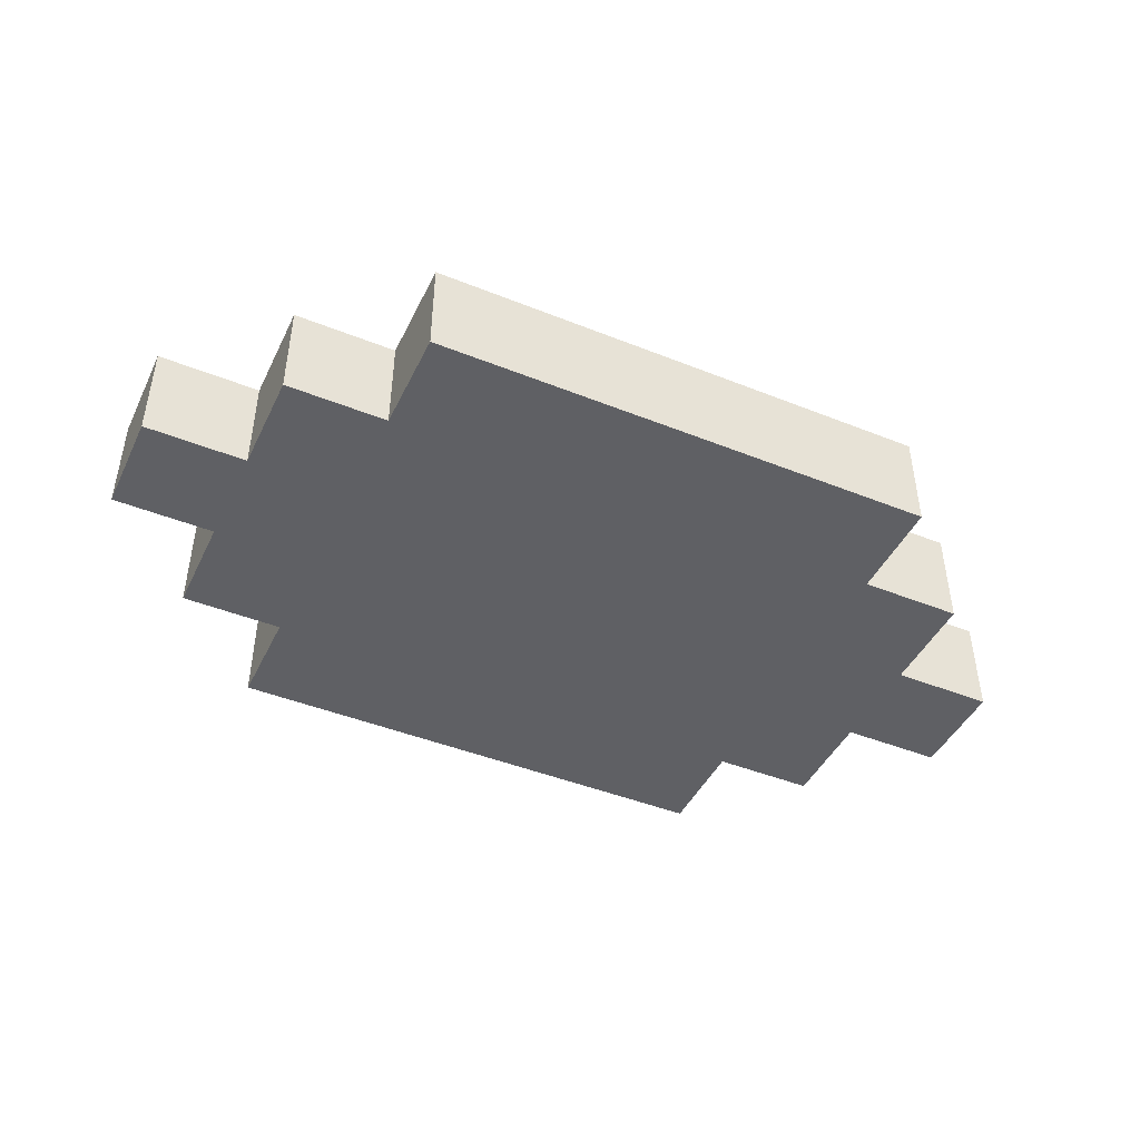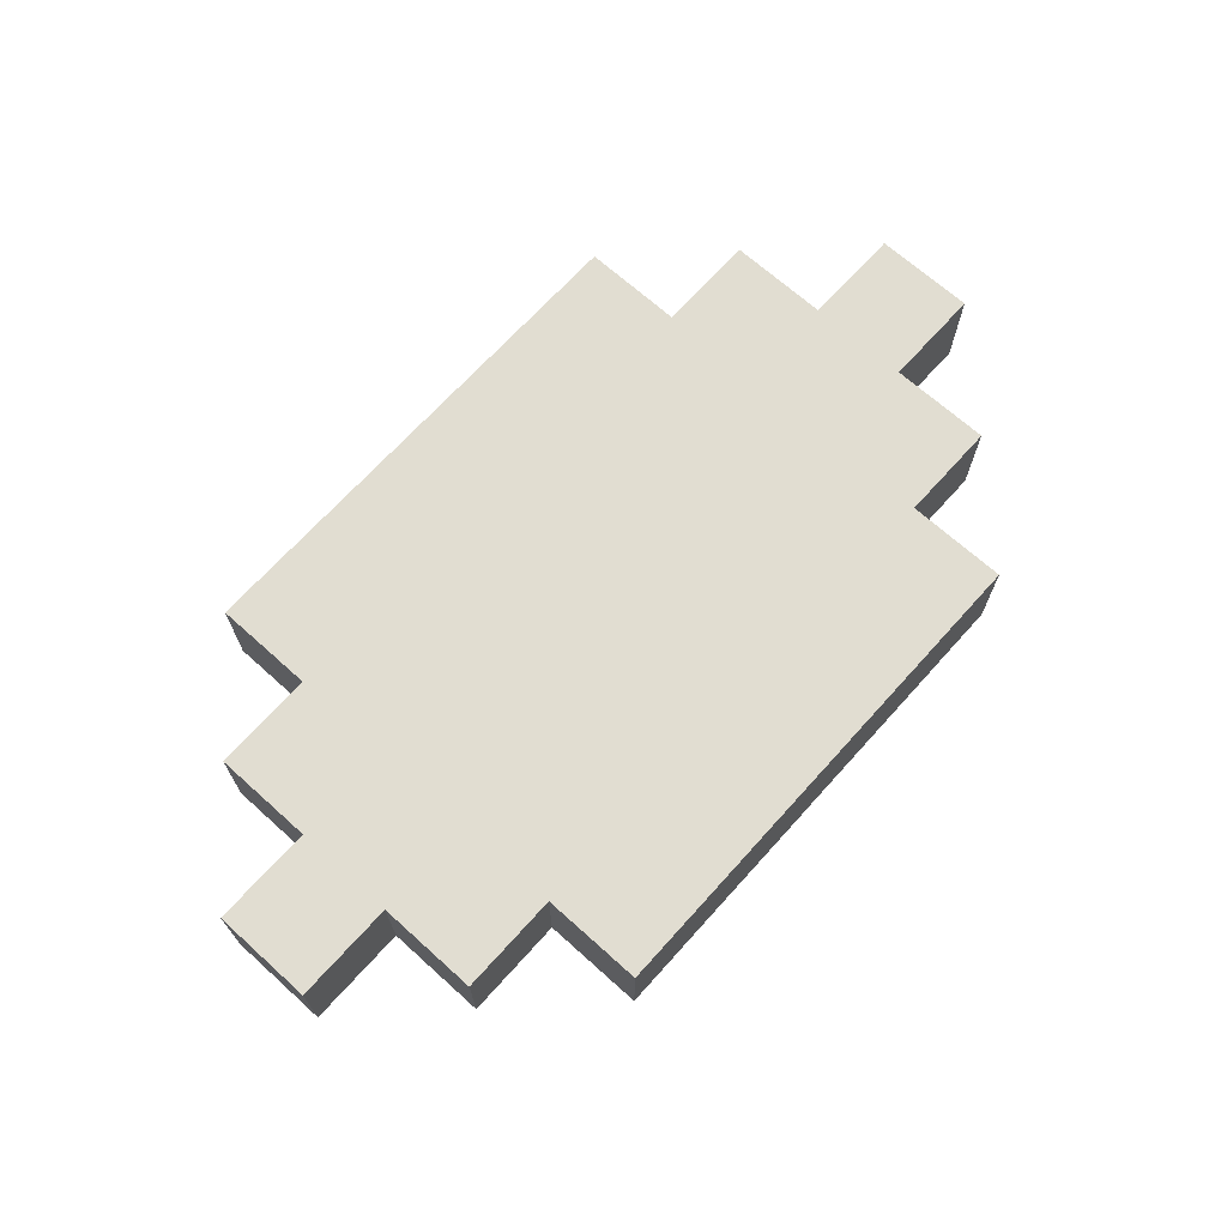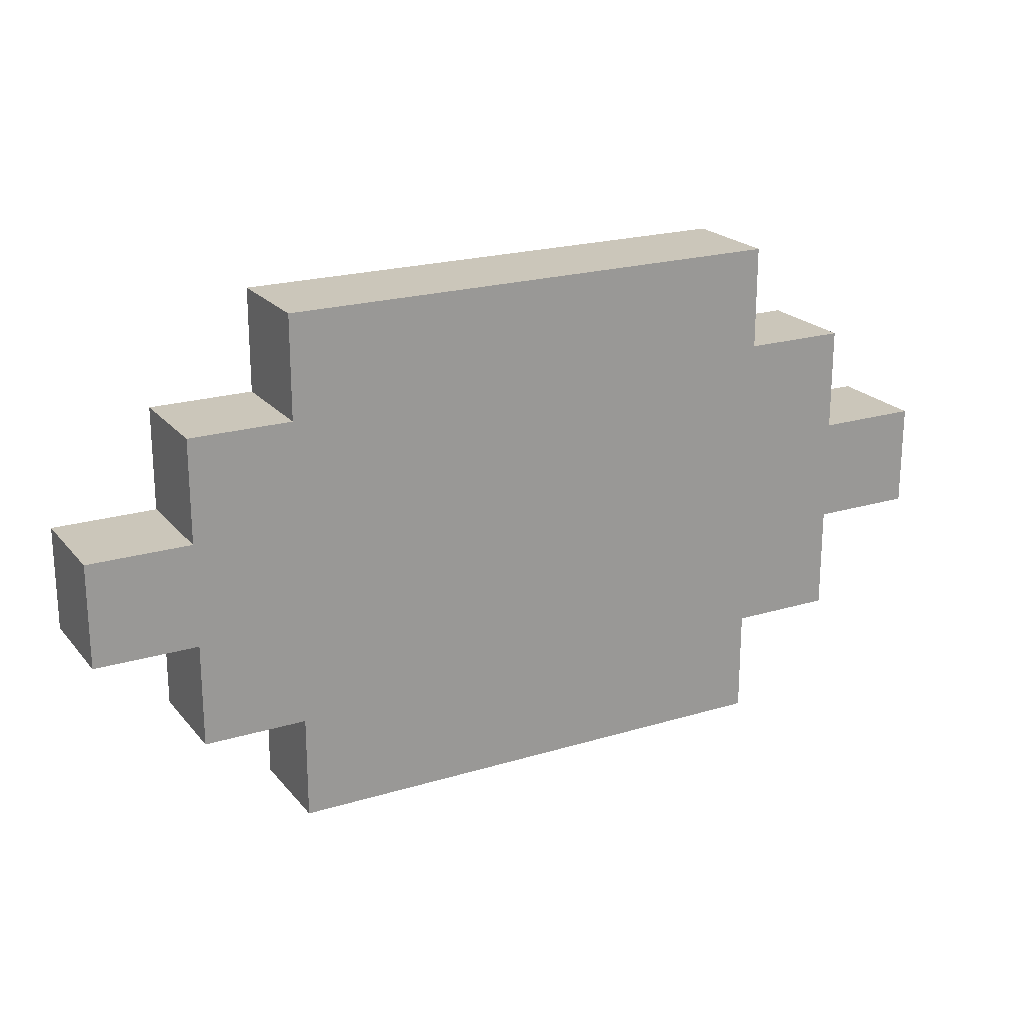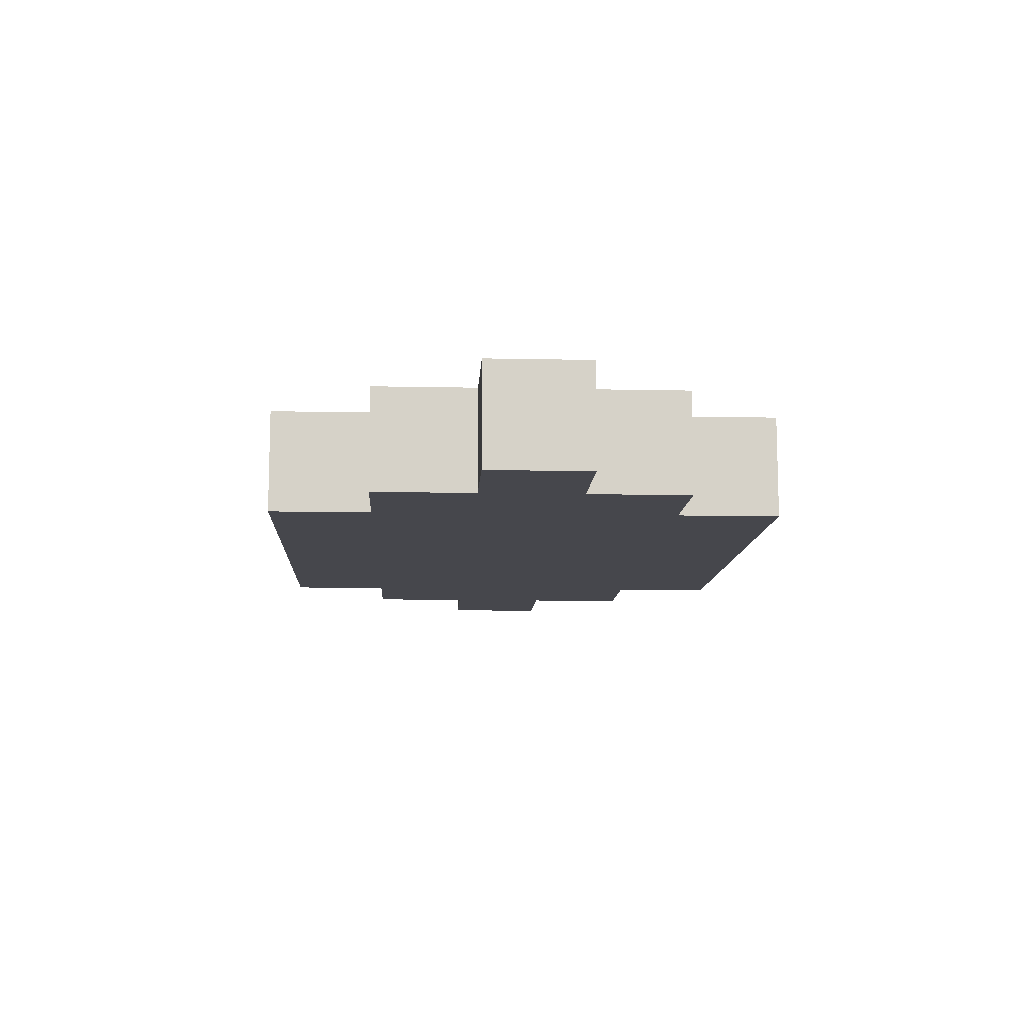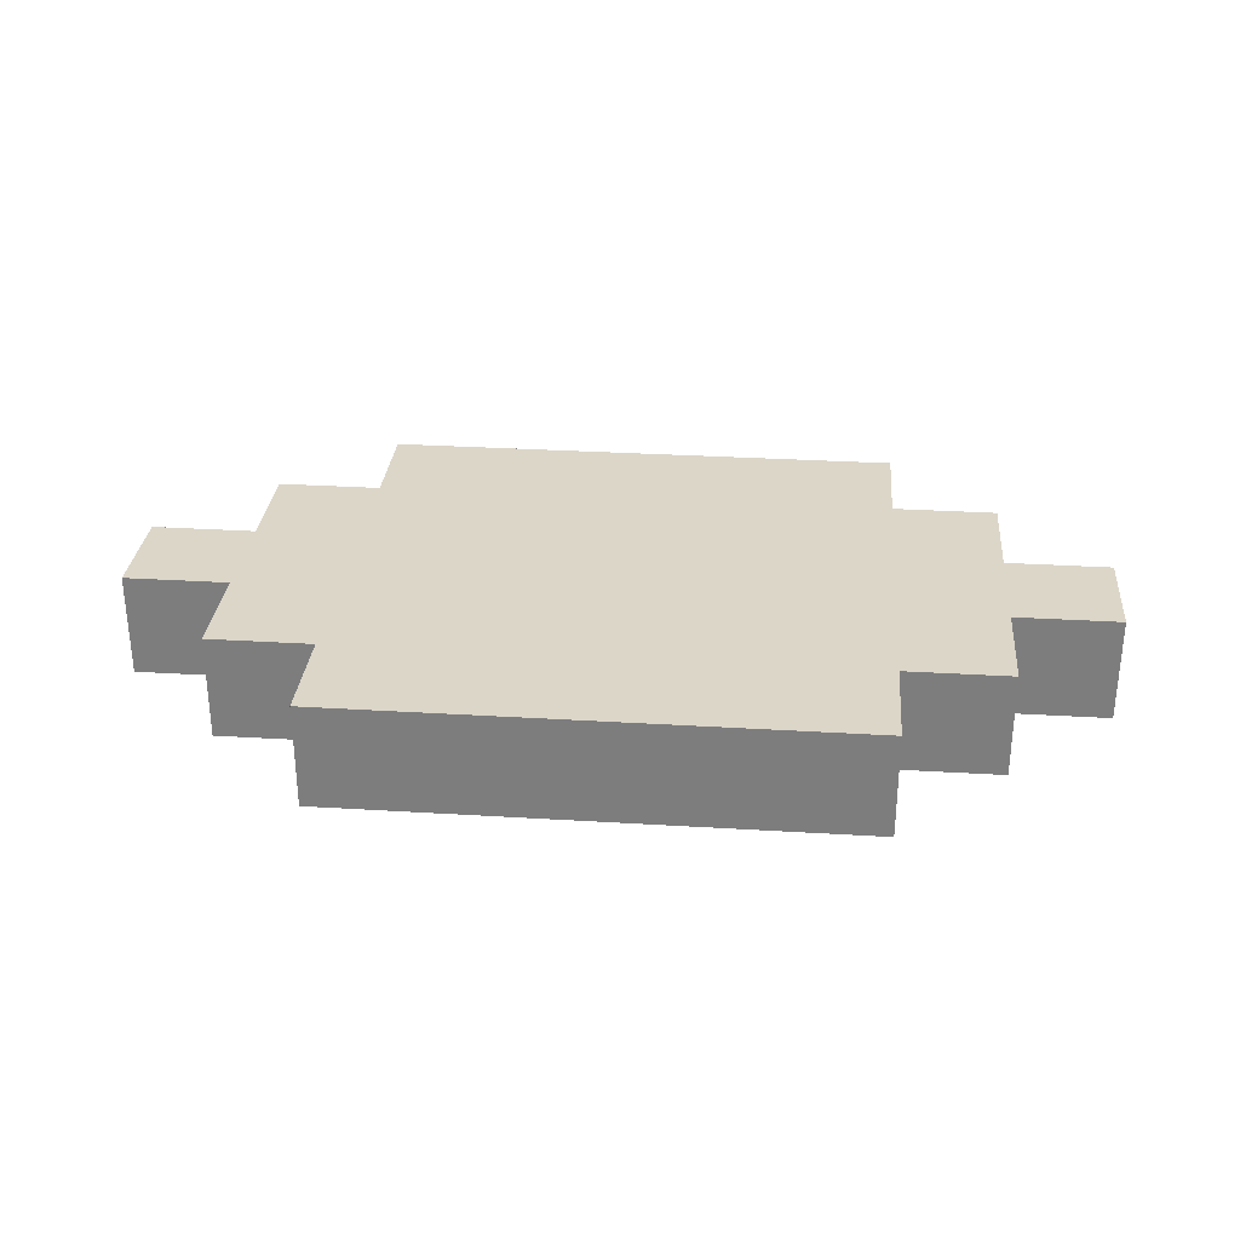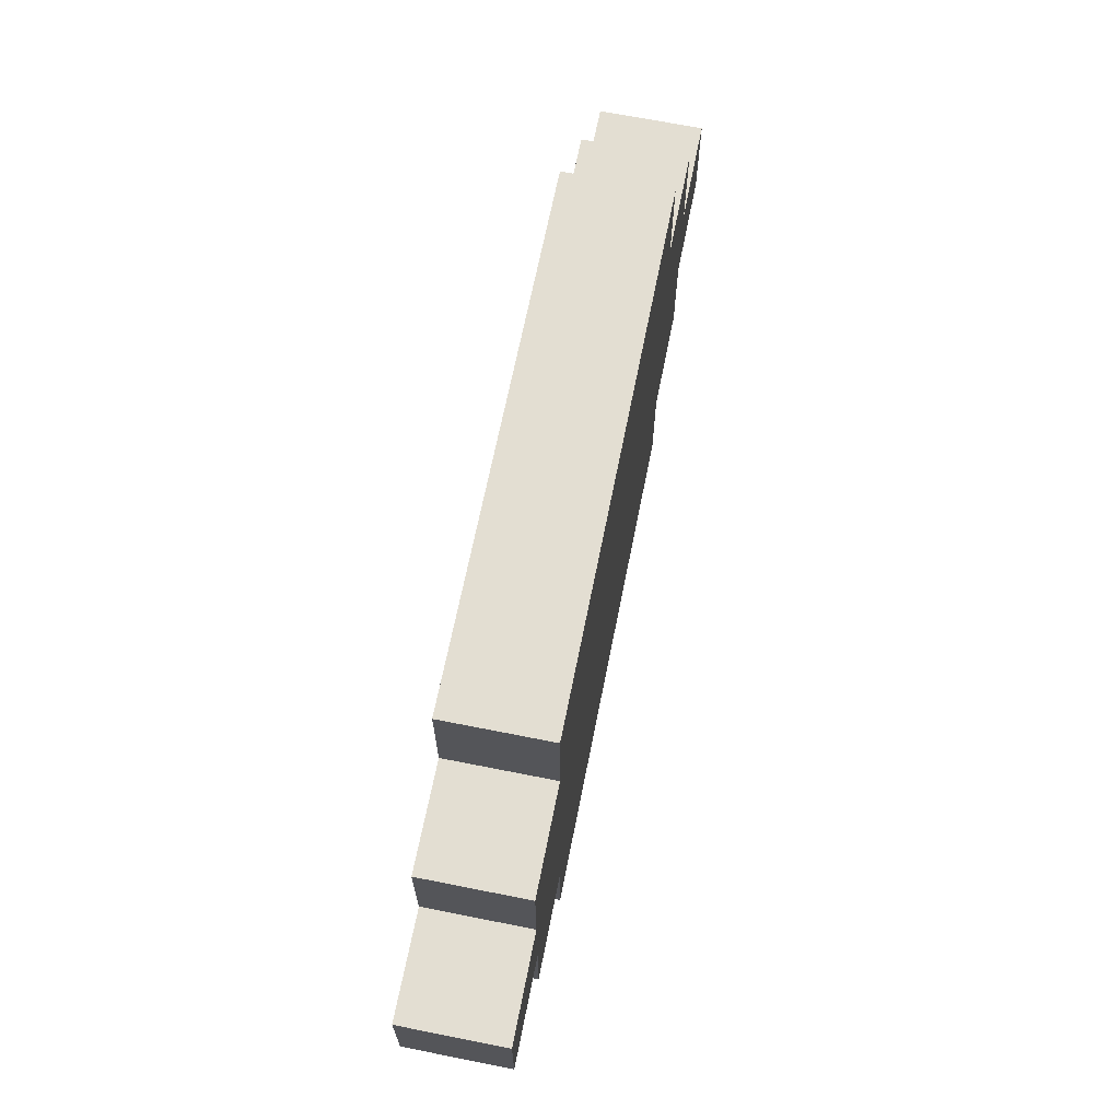
<metadata>
{"format":"obj","ext":"obj","renderer":"f3d","projection":"perspective","resolution":1024,"background":"white","views":[{"elev":-44.8,"azim":155.1,"up":"+Z"},{"elev":68.7,"azim":132.0,"up":"+Z"},{"elev":21.2,"azim":-28.3,"up":"+Y"},{"elev":-10.9,"azim":87.0,"up":"+Z"},{"elev":30.2,"azim":-174.9,"up":"+Z"},{"elev":67.5,"azim":-78.7,"up":"+Y"}]}
</metadata>
<code>
o
v -0.4 0 0
v -0.4 0 -0.1
v -0.4 0.1 0
v -0.4 0.1 -0.1
v -0.3 -0.1 0
v -0.3 -0.1 -0.1
v -0.3 0 0
v -0.3 0 -0.1
v -0.3 0.1 0
v -0.3 0.1 -0.1
v -0.3 0.2 0
v -0.3 0.2 -0.1
v -0.2 -0.2 0
v -0.2 -0.2 -0.1
v -0.2 -0.1 0
v -0.2 -0.1 -0.1
v -0.2 0.2 0
v -0.2 0.2 -0.1
v -0.2 0.3 0
v -0.2 0.3 -0.1
v 0.3 -0.2 0
v 0.3 -0.2 -0.1
v 0.3 -0.1 0
v 0.3 -0.1 -0.1
v 0.3 0.2 0
v 0.3 0.2 -0.1
v 0.3 0.3 0
v 0.3 0.3 -0.1
v 0.4 -0.1 0
v 0.4 -0.1 -0.1
v 0.4 0 0
v 0.4 0 -0.1
v 0.4 0.1 0
v 0.4 0.1 -0.1
v 0.4 0.2 0
v 0.4 0.2 -0.1
v 0.5 0 0
v 0.5 0 -0.1
v 0.5 0.1 0
v 0.5 0.1 -0.1
v -0.4 0 0
v -0.4 0.1 0
v -0.3 -0.1 0
v -0.3 0 0
v -0.3 0.1 0
v -0.3 0.2 0
v -0.2 -0.2 0
v -0.2 -0.1 0
v -0.2 0.1 0
v -0.2 0.2 0
v -0.2 0.3 0
v -0.1 0.1 0
v -0.1 0.2 0
v 0 0 0
v 0 0.1 0
v 0.1 0 0
v 0.1 0.1 0
v 0.2 0.1 0
v 0.2 0.2 0
v 0.3 -0.2 0
v 0.3 -0.1 0
v 0.3 0.1 0
v 0.3 0.2 0
v 0.3 0.3 0
v 0.4 -0.1 0
v 0.4 0 0
v 0.4 0.1 0
v 0.4 0.2 0
v 0.5 0 0
v 0.5 0.1 0
v -0.4 0 -0.1
v -0.4 0.1 -0.1
v -0.3 -0.1 -0.1
v -0.3 0 -0.1
v -0.3 0.1 -0.1
v -0.3 0.2 -0.1
v -0.2 -0.2 -0.1
v -0.2 -0.1 -0.1
v -0.2 0.1 -0.1
v -0.2 0.2 -0.1
v -0.2 0.3 -0.1
v -0.1 0.1 -0.1
v -0.1 0.2 -0.1
v 0 0 -0.1
v 0 0.1 -0.1
v 0.1 0 -0.1
v 0.1 0.1 -0.1
v 0.2 0.1 -0.1
v 0.2 0.2 -0.1
v 0.3 -0.2 -0.1
v 0.3 -0.1 -0.1
v 0.3 0.1 -0.1
v 0.3 0.2 -0.1
v 0.3 0.3 -0.1
v 0.4 -0.1 -0.1
v 0.4 0 -0.1
v 0.4 0.1 -0.1
v 0.4 0.2 -0.1
v 0.5 0 -0.1
v 0.5 0.1 -0.1
v -0.2 -0.2 0
v 0.3 -0.2 0
v -0.2 -0.2 -0.1
v 0.3 -0.2 -0.1
v -0.3 -0.1 0
v -0.2 -0.1 0
v 0.3 -0.1 0
v 0.4 -0.1 0
v -0.3 -0.1 -0.1
v -0.2 -0.1 -0.1
v 0.3 -0.1 -0.1
v 0.4 -0.1 -0.1
v -0.4 0 0
v -0.3 0 0
v 0.4 0 0
v 0.5 0 0
v -0.4 0 -0.1
v -0.3 0 -0.1
v 0.4 0 -0.1
v 0.5 0 -0.1
v -0.4 0.1 0
v -0.3 0.1 0
v 0.4 0.1 0
v 0.5 0.1 0
v -0.4 0.1 -0.1
v -0.3 0.1 -0.1
v 0.4 0.1 -0.1
v 0.5 0.1 -0.1
v -0.3 0.2 0
v -0.2 0.2 0
v 0.3 0.2 0
v 0.4 0.2 0
v -0.3 0.2 -0.1
v -0.2 0.2 -0.1
v 0.3 0.2 -0.1
v 0.4 0.2 -0.1
v -0.2 0.3 0
v 0.3 0.3 0
v -0.2 0.3 -0.1
v 0.3 0.3 -0.1
f 3 2 1
f 4 2 3
f 7 6 5
f 8 6 7
f 11 10 9
f 12 10 11
f 15 14 13
f 16 14 15
f 19 18 17
f 20 18 19
f 21 22 23
f 23 22 24
f 25 26 27
f 27 26 28
f 29 30 31
f 31 30 32
f 33 34 35
f 35 34 36
f 37 38 39
f 39 38 40
f 44 42 41
f 45 42 44
f 48 44 43
f 48 46 45
f 48 45 44
f 49 46 48
f 50 46 49
f 52 49 48
f 52 51 50
f 52 50 49
f 53 51 52
f 54 52 48
f 54 53 52
f 55 53 54
f 56 54 48
f 56 55 54
f 57 53 55
f 57 55 56
f 58 57 56
f 58 53 57
f 59 51 53
f 59 53 58
f 60 48 47
f 61 58 56
f 61 48 60
f 61 56 48
f 62 59 58
f 62 58 61
f 63 51 59
f 63 59 62
f 64 51 63
f 65 62 61
f 65 63 62
f 66 63 65
f 67 63 66
f 68 63 67
f 69 67 66
f 70 67 69
f 71 72 74
f 74 72 75
f 73 74 78
f 75 76 78
f 74 75 78
f 78 76 79
f 79 76 80
f 78 79 82
f 80 81 82
f 79 80 82
f 82 81 83
f 78 82 84
f 82 83 84
f 84 83 85
f 78 84 86
f 84 85 86
f 85 83 87
f 86 85 87
f 86 87 88
f 87 83 88
f 83 81 89
f 88 83 89
f 77 78 90
f 86 88 91
f 90 78 91
f 78 86 91
f 88 89 92
f 91 88 92
f 89 81 93
f 92 89 93
f 93 81 94
f 91 92 95
f 92 93 95
f 95 93 96
f 96 93 97
f 97 93 98
f 96 97 99
f 99 97 100
f 103 102 101
f 104 102 103
f 109 106 105
f 110 106 109
f 111 108 107
f 112 108 111
f 117 114 113
f 118 114 117
f 119 116 115
f 120 116 119
f 121 122 125
f 125 122 126
f 123 124 127
f 127 124 128
f 129 130 133
f 133 130 134
f 131 132 135
f 135 132 136
f 137 138 139
f 139 138 140

</code>
